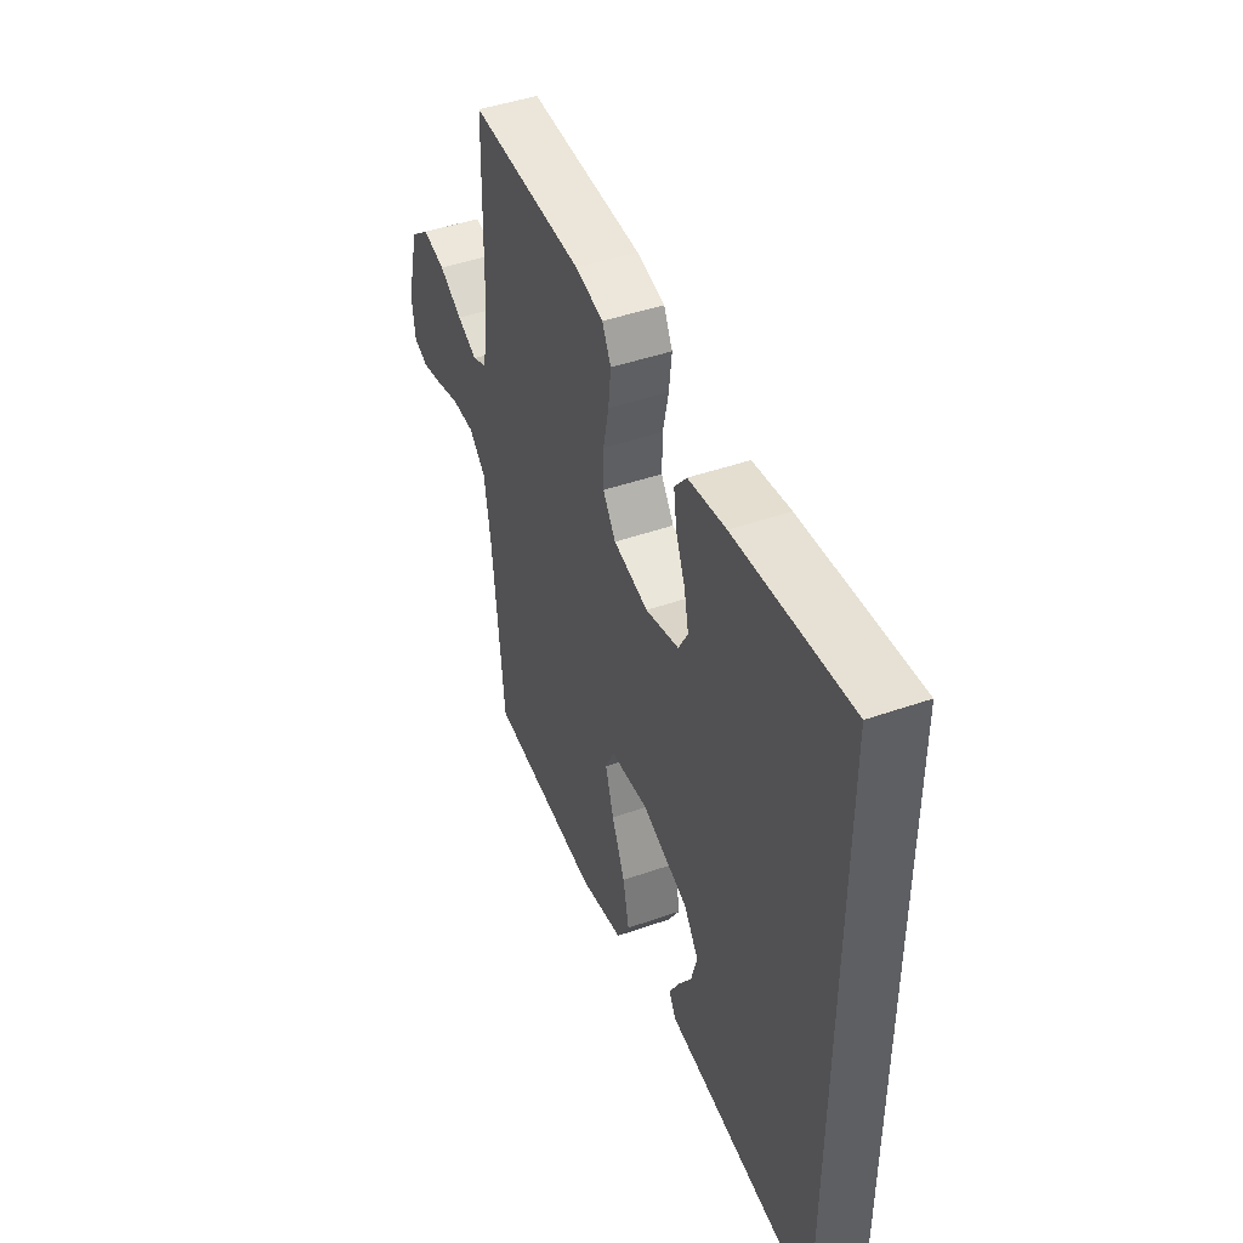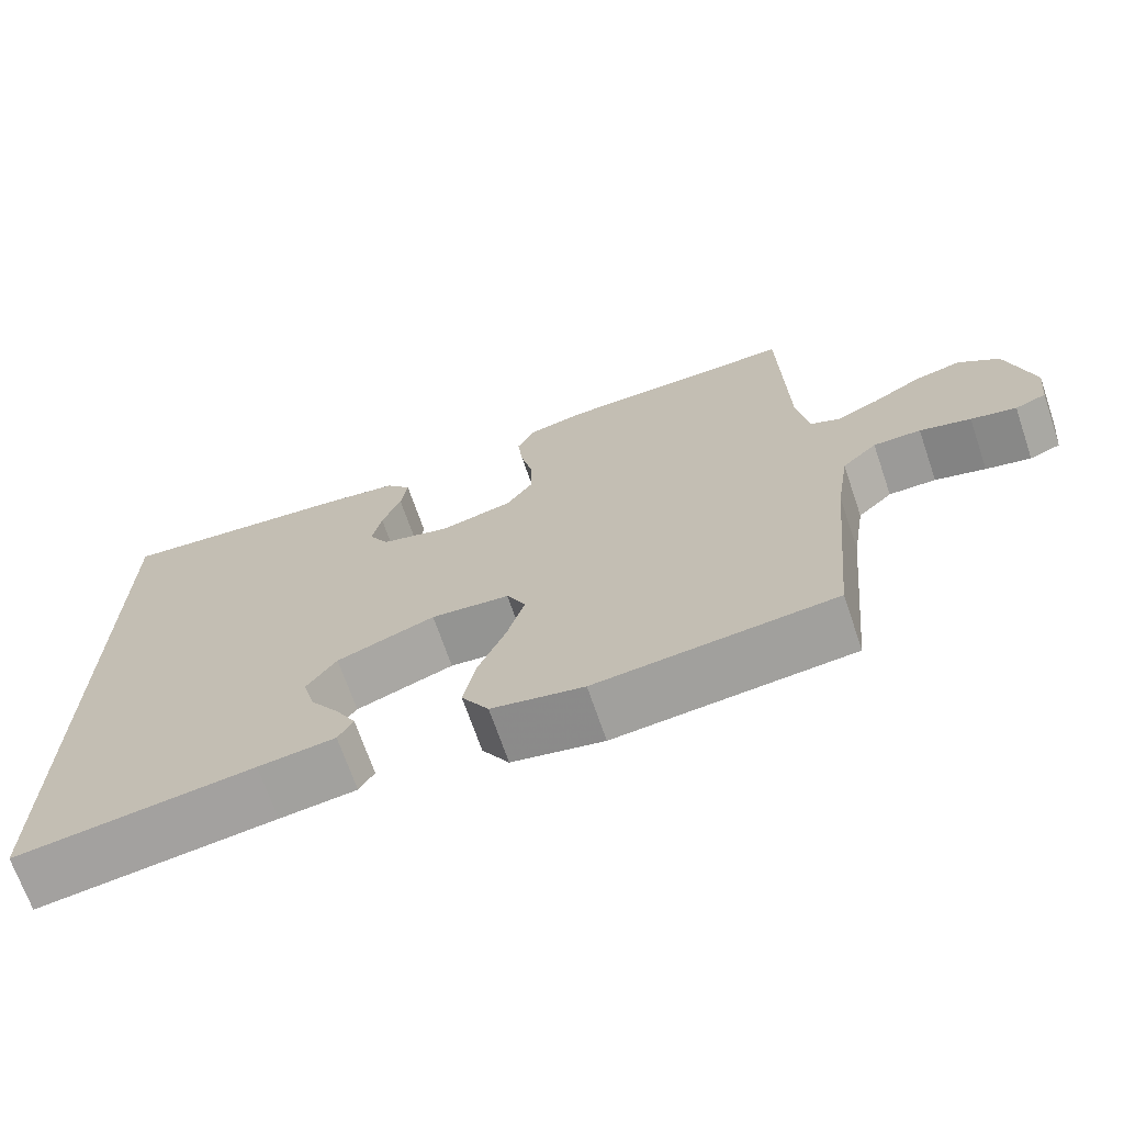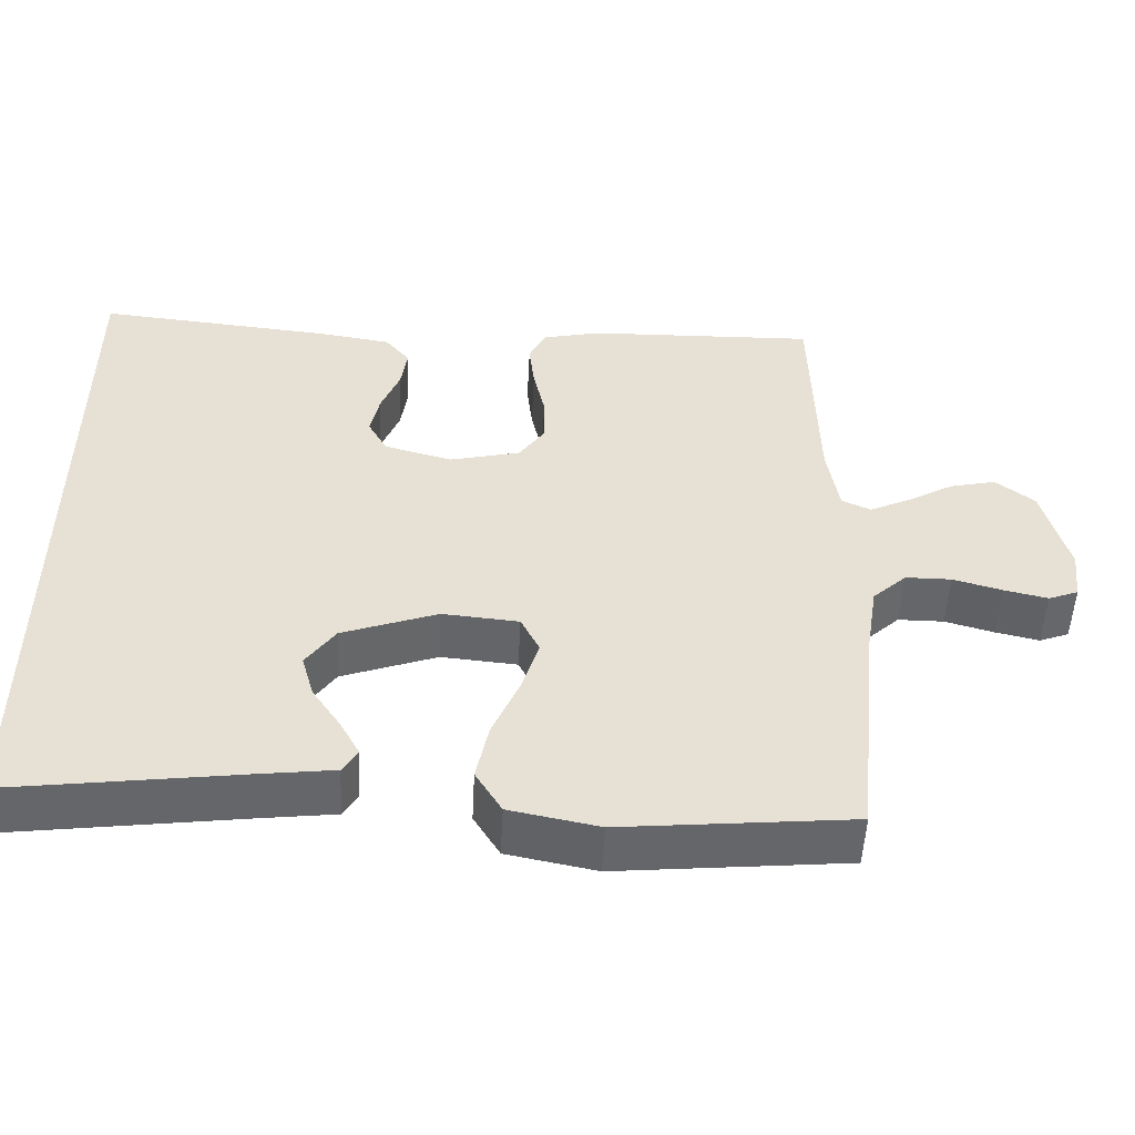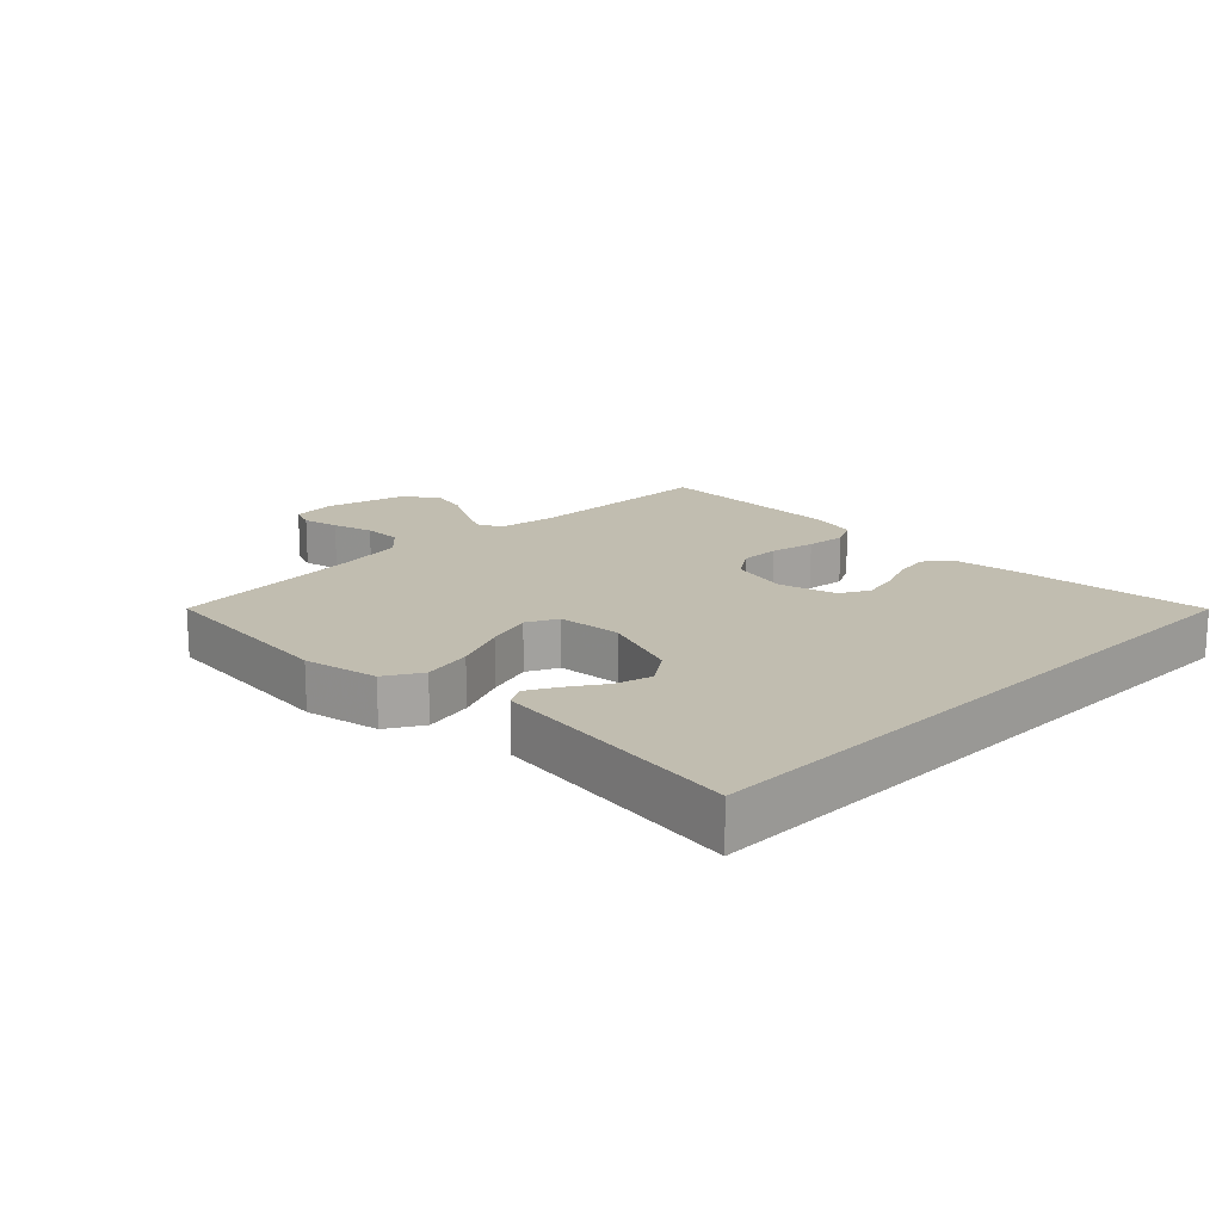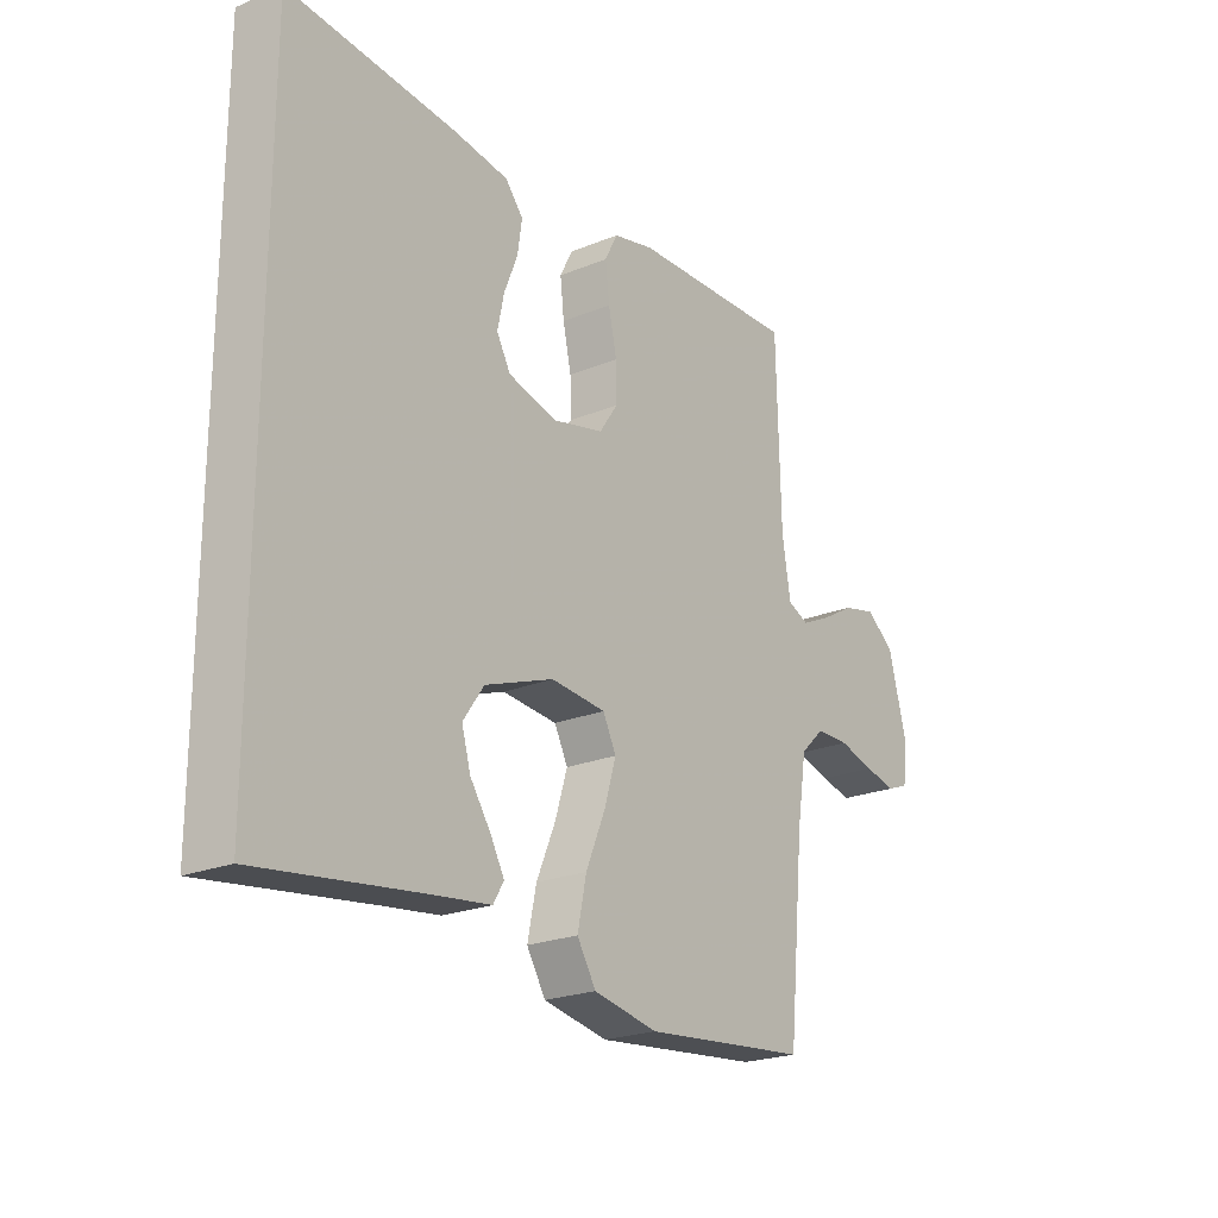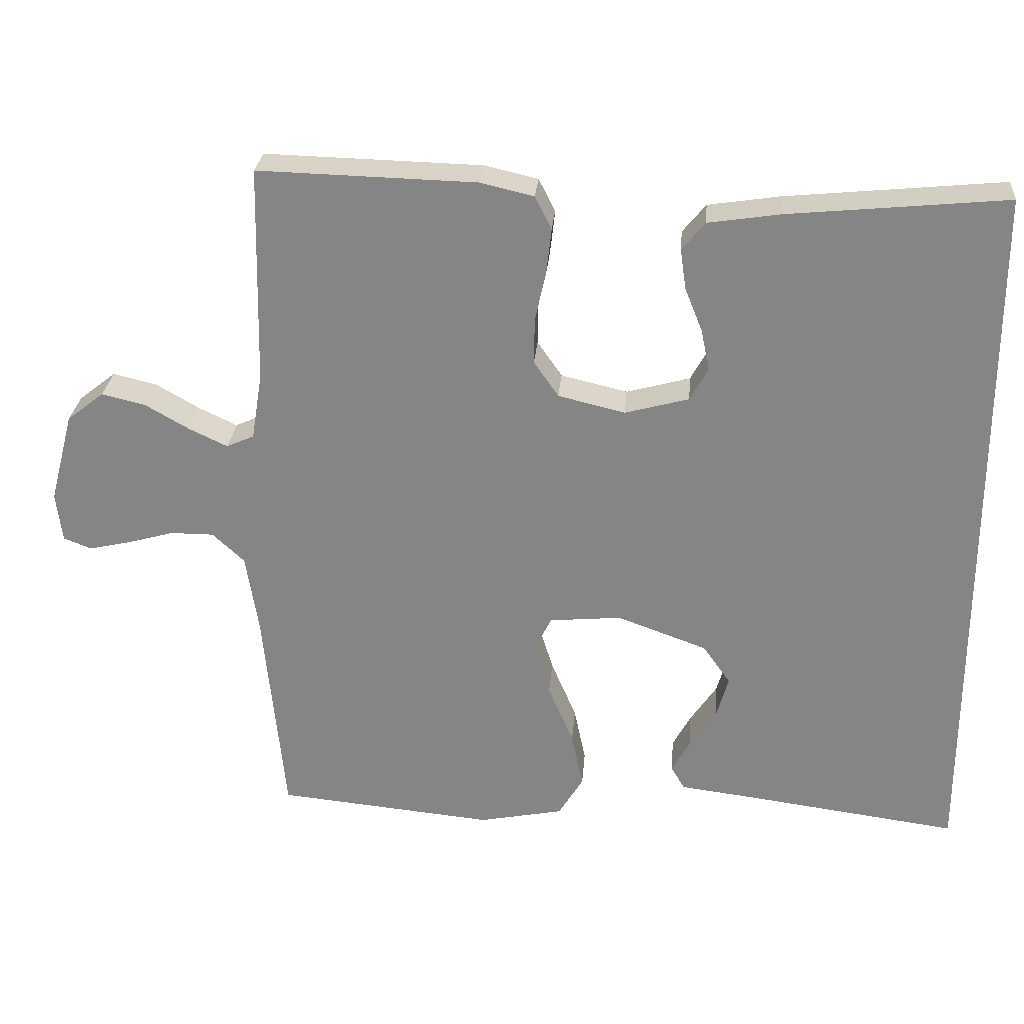
<metadata>
{"format":"obj","ext":"obj","renderer":"f3d","projection":"perspective","resolution":1024,"background":"white","views":[{"elev":45.2,"azim":-112.1,"up":"+Z"},{"elev":-69.4,"azim":18.9,"up":"+Z"},{"elev":-51.8,"azim":-2.9,"up":"+Z"},{"elev":16.7,"azim":-135.2,"up":"+Y"},{"elev":-22.3,"azim":-54.5,"up":"+Z"},{"elev":27.5,"azim":-175.2,"up":"+Z"}]}
</metadata>
<code>
v -0.5 0.07 0.489
v -0.2 0.07 0.46
v -0.101 0.07 0.445
v -0.069 0.07 0.406
v -0.077 0.07 0.351
v -0.101 0.07 0.291
v -0.113 0.07 0.234
v -0.088 0.07 0.189
v 0 0.07 0.165
v 0.092 0.07 0.187
v 0.126 0.07 0.236
v 0.125 0.07 0.299
v 0.11 0.07 0.368
v 0.103 0.07 0.43
v 0.126 0.07 0.475
v 0.2 0.07 0.492
v 0.5 0.07 0.5
v 0.507 0.07 0.2
v 0.522 0.07 0.108
v 0.56 0.07 0.091
v 0.613 0.07 0.116
v 0.674 0.07 0.151
v 0.734 0.07 0.165
v 0.785 0.07 0.125
v 0.818 0.07 0
v 0.81 0.07 -0.068
v 0.771 0.07 -0.083
v 0.714 0.07 -0.07
v 0.65 0.07 -0.052
v 0.59 0.07 -0.052
v 0.546 0.07 -0.093
v 0.529 0.07 -0.2
v 0.5 0.07 -0.5
v 0.2 0.07 -0.529
v 0.084 0.07 -0.506
v 0.05 0.07 -0.45
v 0.066 0.07 -0.373
v 0.101 0.07 -0.291
v 0.123 0.07 -0.219
v 0.099 0.07 -0.171
v 0 0.07 -0.162
v -0.124 0.07 -0.207
v -0.162 0.07 -0.261
v -0.146 0.07 -0.318
v -0.109 0.07 -0.373
v -0.084 0.07 -0.419
v -0.103 0.07 -0.451
v -0.2 0.07 -0.463
v -0.5 0.07 -0.503
v -0.5 0 0.489
v -0.2 0 0.46
v -0.101 0 0.445
v -0.069 0 0.406
v -0.077 0 0.351
v -0.101 0 0.291
v -0.113 0 0.234
v -0.088 0 0.189
v 0 0 0.165
v 0.092 0 0.187
v 0.126 0 0.236
v 0.125 0 0.299
v 0.11 0 0.368
v 0.103 0 0.43
v 0.126 0 0.475
v 0.2 0 0.492
v 0.5 0 0.5
v 0.507 0 0.2
v 0.522 0 0.108
v 0.56 0 0.091
v 0.613 0 0.116
v 0.674 0 0.151
v 0.734 0 0.165
v 0.785 0 0.125
v 0.818 0 0
v 0.81 0 -0.068
v 0.771 0 -0.083
v 0.714 0 -0.07
v 0.65 0 -0.052
v 0.59 0 -0.052
v 0.546 0 -0.093
v 0.529 0 -0.2
v 0.5 0 -0.5
v 0.2 0 -0.529
v 0.084 0 -0.506
v 0.05 0 -0.45
v 0.066 0 -0.373
v 0.101 0 -0.291
v 0.123 0 -0.219
v 0.099 0 -0.171
v 0 0 -0.162
v -0.124 0 -0.207
v -0.162 0 -0.261
v -0.146 0 -0.318
v -0.109 0 -0.373
v -0.084 0 -0.419
v -0.103 0 -0.451
v -0.2 0 -0.463
v -0.5 0 -0.503
f 1 2 3
f 49 1 3
f 48 49 3
f 46 47 48
f 45 46 48
f 44 45 48
f 43 44 48
f 43 48 3
f 36 37 38
f 35 36 38
f 34 35 38
f 33 34 38
f 32 33 38
f 31 32 38 39
f 30 31 39 40
f 27 28 29
f 26 27 29
f 25 26 29
f 24 25 29
f 23 24 29
f 22 23 29
f 21 22 29
f 20 21 29 30
f 30 40 41
f 20 30 41
f 19 20 41
f 16 17 18
f 15 16 18
f 14 15 18
f 13 14 18
f 12 13 18
f 11 12 18 19
f 3 4 5 6
f 3 6 7
f 43 3 7
f 42 43 7 8
f 19 41 42
f 11 19 42
f 10 11 42
f 9 10 42
f 8 9 42
f 52 51 50
f 52 50 98
f 52 98 97
f 97 96 95
f 97 95 94
f 97 94 93
f 97 93 92
f 52 97 92
f 87 86 85
f 87 85 84
f 87 84 83
f 87 83 82
f 87 82 81
f 88 87 81 80
f 89 88 80 79
f 78 77 76
f 78 76 75
f 78 75 74
f 78 74 73
f 78 73 72
f 78 72 71
f 78 71 70
f 79 78 70 69
f 90 89 79
f 90 79 69
f 90 69 68
f 67 66 65
f 67 65 64
f 67 64 63
f 67 63 62
f 67 62 61
f 68 67 61 60
f 55 54 53 52
f 56 55 52
f 56 52 92
f 57 56 92 91
f 91 90 68
f 91 68 60
f 91 60 59
f 91 59 58
f 91 58 57
f 1 50 51 2
f 2 51 52 3
f 3 52 53 4
f 4 53 54 5
f 5 54 55 6
f 6 55 56 7
f 7 56 57 8
f 8 57 58 9
f 9 58 59 10
f 10 59 60 11
f 11 60 61 12
f 12 61 62 13
f 13 62 63 14
f 14 63 64 15
f 15 64 65 16
f 16 65 66 17
f 17 66 67 18
f 18 67 68 19
f 19 68 69 20
f 20 69 70 21
f 21 70 71 22
f 22 71 72 23
f 23 72 73 24
f 24 73 74 25
f 25 74 75 26
f 26 75 76 27
f 27 76 77 28
f 28 77 78 29
f 29 78 79 30
f 30 79 80 31
f 31 80 81 32
f 32 81 82 33
f 33 82 83 34
f 34 83 84 35
f 35 84 85 36
f 36 85 86 37
f 37 86 87 38
f 38 87 88 39
f 39 88 89 40
f 40 89 90 41
f 41 90 91 42
f 42 91 92 43
f 43 92 93 44
f 44 93 94 45
f 45 94 95 46
f 46 95 96 47
f 47 96 97 48
f 48 97 98 49
f 49 98 50 1

</code>
